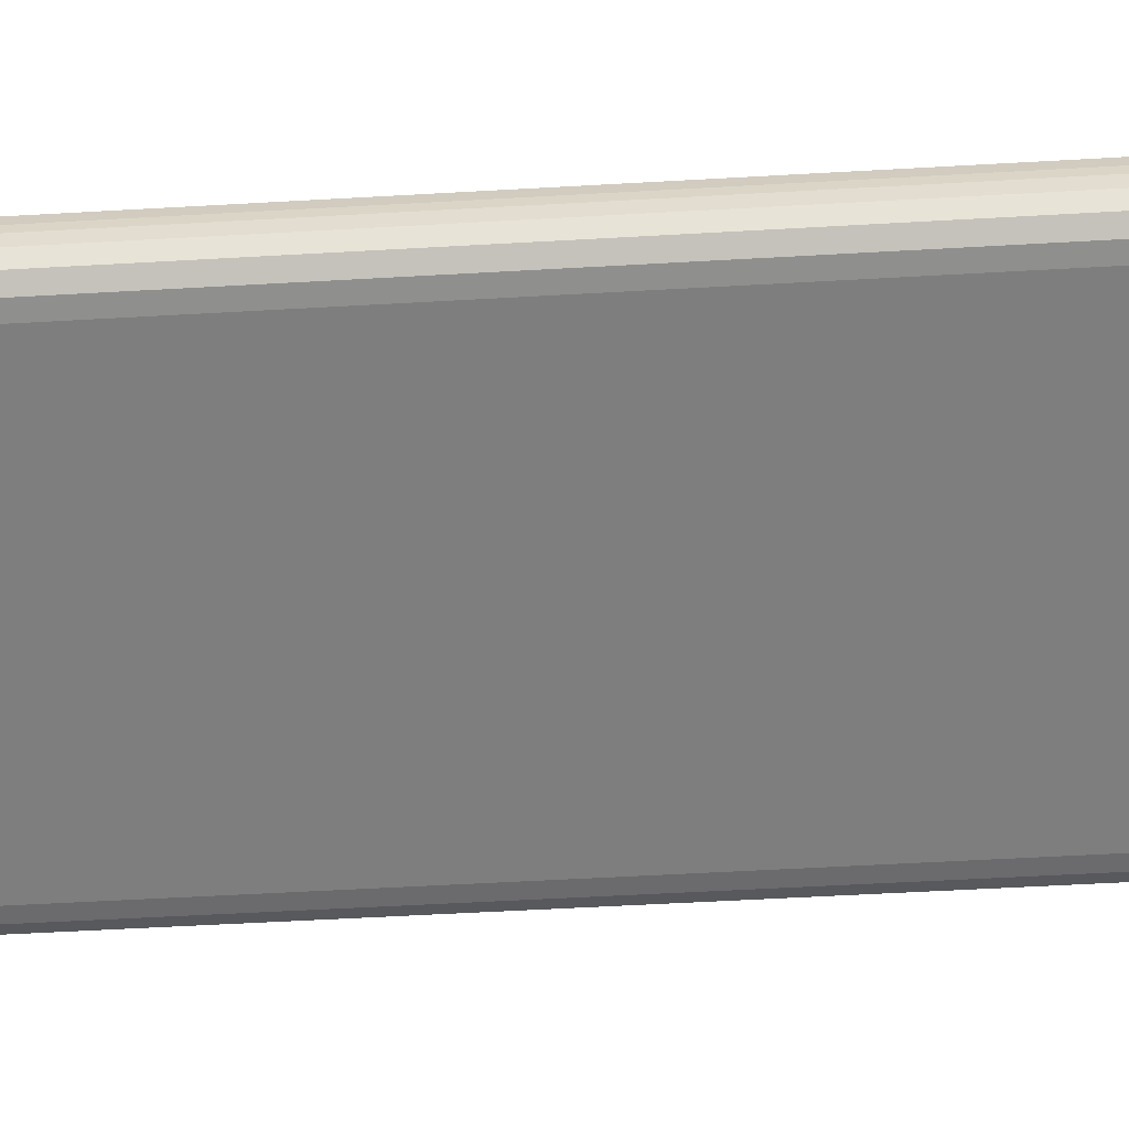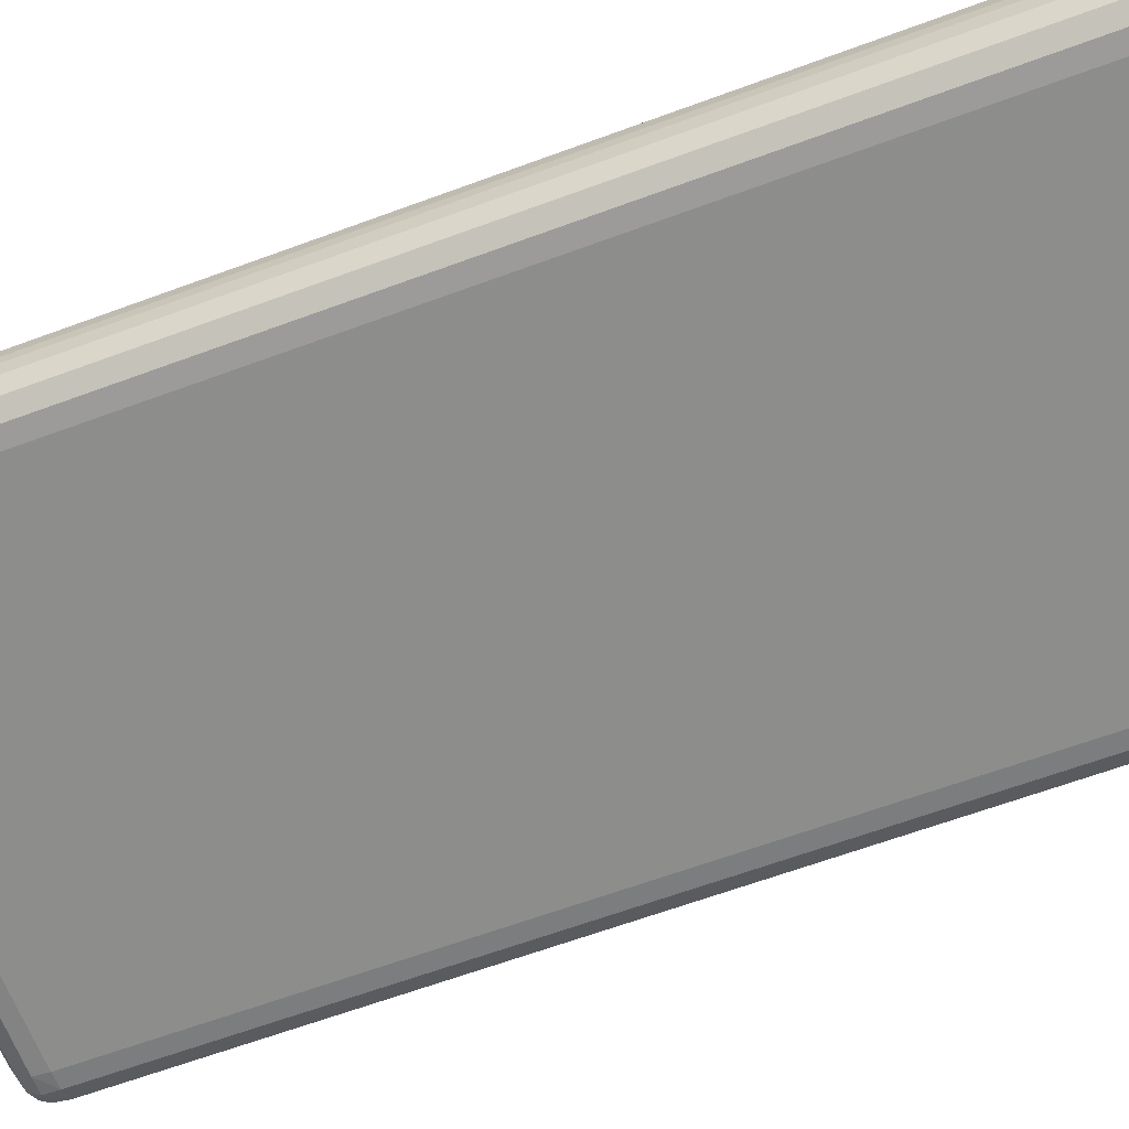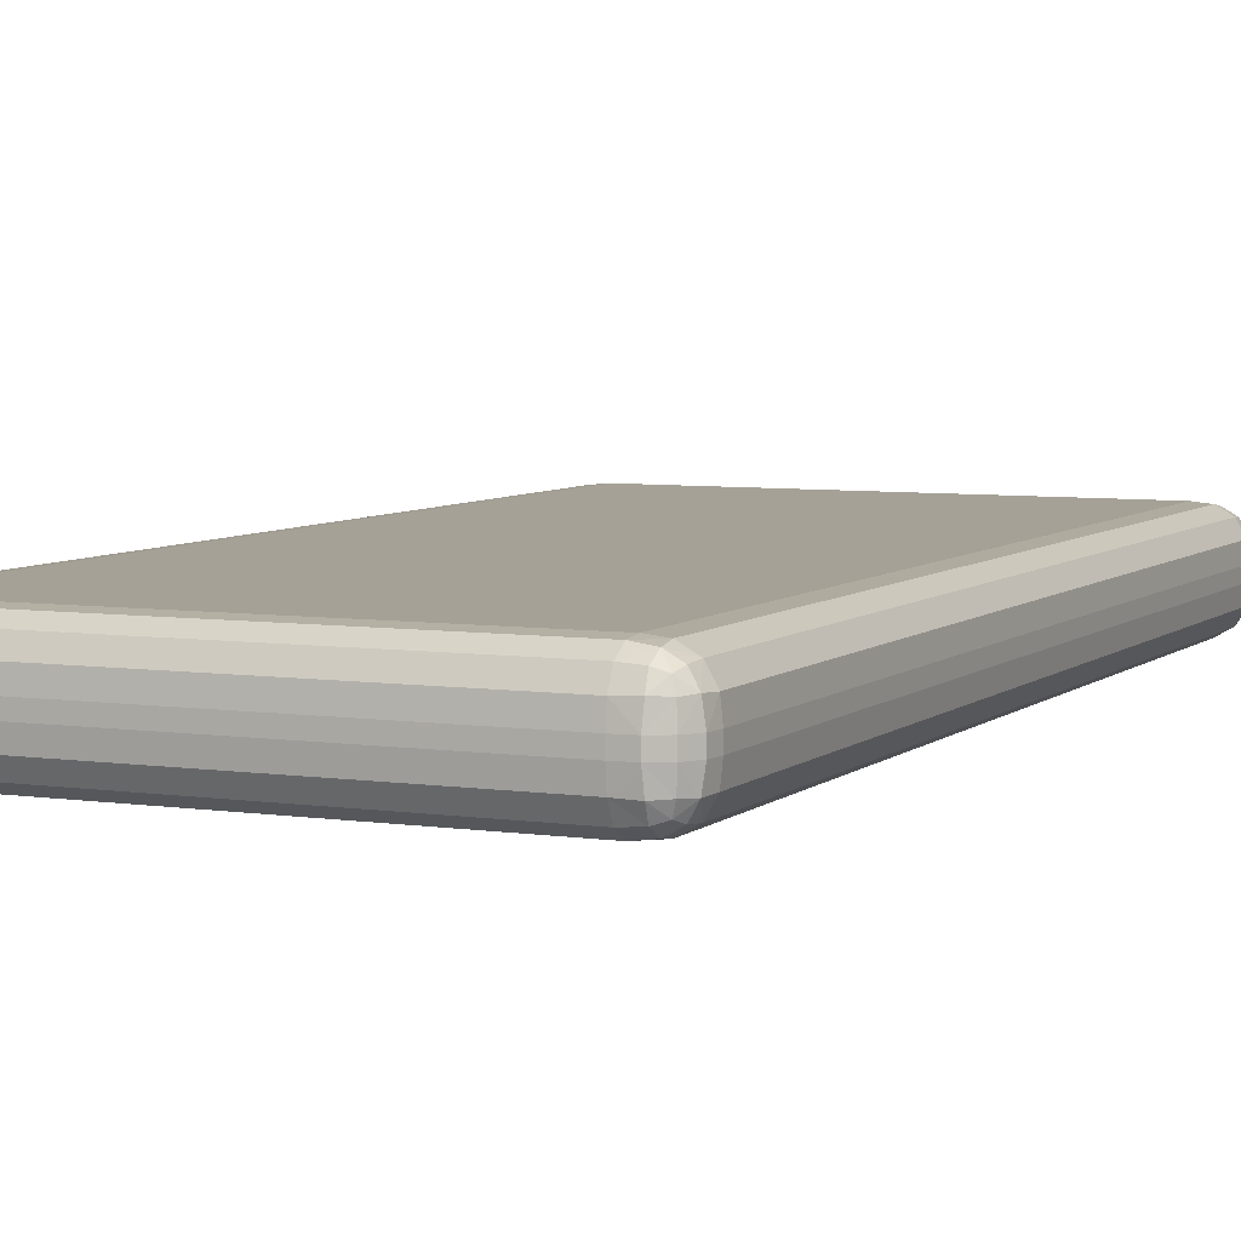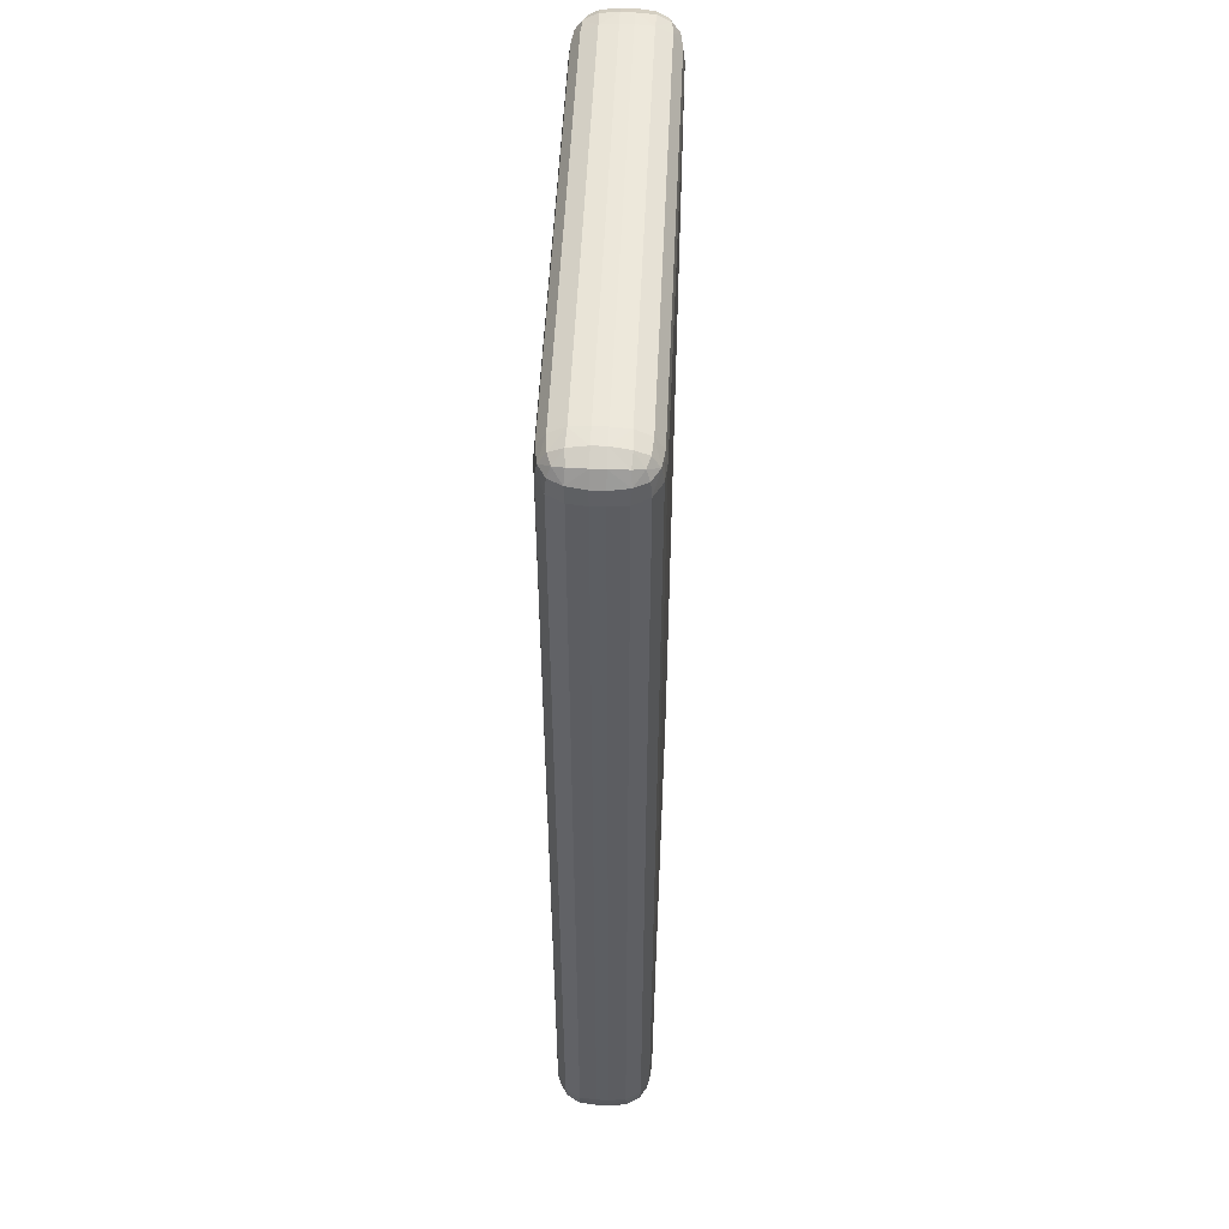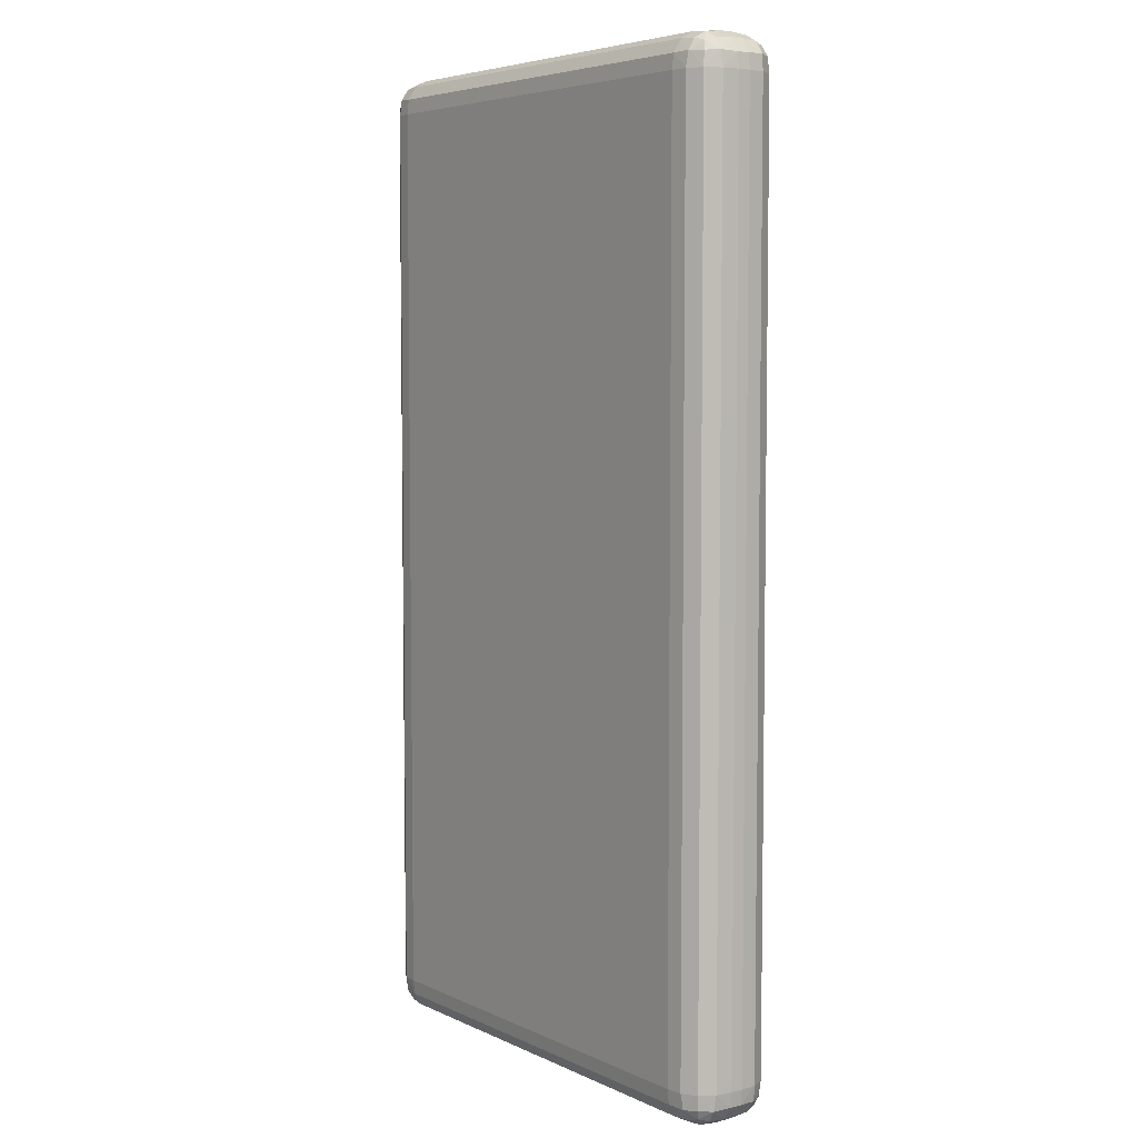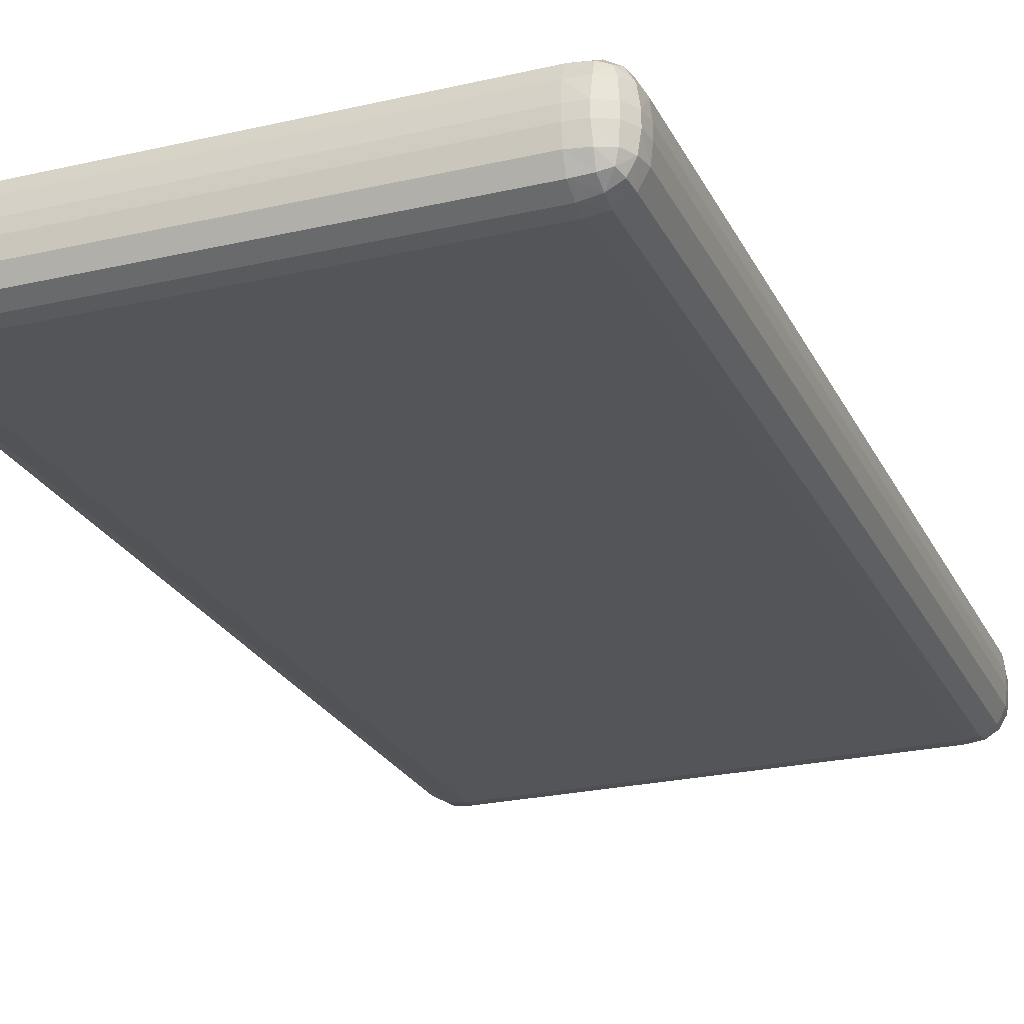
<metadata>
{"format":"obj","ext":"obj","renderer":"f3d","projection":"perspective","resolution":1024,"background":"white","views":[{"elev":-59.4,"azim":-86.7,"up":"+Y"},{"elev":-64.4,"azim":-69.6,"up":"+Y"},{"elev":6.0,"azim":24.5,"up":"+Y"},{"elev":52.3,"azim":-87.4,"up":"+Z"},{"elev":5.5,"azim":-126.1,"up":"+Z"},{"elev":-24.3,"azim":-159.1,"up":"+Y"}]}
</metadata>
<code>
o Cube.030
v -3.092 0.3369 -0.3592
v -3.092 0.4161 -0.2883
v -3.171 0.4161 -0.3592
v -3.092 0.3402 -0.3305
v -3.092 0.3559 -0.3054
v -3.124 0.3402 -0.3592
v -3.125 0.3448 -0.3291
v -3.124 0.3585 -0.3077
v -3.143 0.3649 -0.3134
v -3.124 0.4161 -0.2913
v -3.152 0.4161 -0.3054
v -3.092 0.384 -0.2913
v -3.125 0.3824 -0.2954
v -3.149 0.3841 -0.3077
v -3.168 0.384 -0.3592
v -3.152 0.356 -0.3592
v -3.168 0.4161 -0.3305
v -3.163 0.3824 -0.3291
v -3.149 0.3585 -0.3306
v -3.092 0.4394 -0.2883
v -3.092 0.5186 -0.3592
v -3.171 0.4394 -0.3592
v -3.092 0.4714 -0.2913
v -3.092 0.4995 -0.3054
v -3.124 0.4394 -0.2913
v -3.125 0.4731 -0.2954
v -3.124 0.497 -0.3077
v -3.143 0.4906 -0.3134
v -3.124 0.5153 -0.3592
v -3.152 0.4995 -0.3592
v -3.092 0.5153 -0.3305
v -3.125 0.5107 -0.3291
v -3.149 0.497 -0.3306
v -3.168 0.4394 -0.3305
v -3.152 0.4394 -0.3054
v -3.168 0.4714 -0.3592
v -3.163 0.4731 -0.3291
v -3.149 0.4714 -0.3077
v -3.092 0.3369 -2.105
v -3.171 0.4161 -2.105
v -3.092 0.4161 -2.176
v -3.124 0.3402 -2.105
v -3.152 0.3559 -2.105
v -3.092 0.3402 -2.134
v -3.125 0.3448 -2.135
v -3.149 0.3585 -2.134
v -3.143 0.3649 -2.151
v -3.168 0.4161 -2.134
v -3.152 0.4161 -2.159
v -3.168 0.384 -2.105
v -3.163 0.3824 -2.135
v -3.149 0.3841 -2.157
v -3.092 0.384 -2.173
v -3.092 0.356 -2.159
v -3.124 0.4161 -2.173
v -3.125 0.3824 -2.169
v -3.124 0.3585 -2.157
v -3.092 0.5186 -2.105
v -3.092 0.4394 -2.176
v -3.171 0.4394 -2.105
v -3.092 0.5153 -2.134
v -3.092 0.4995 -2.159
v -3.124 0.5153 -2.105
v -3.125 0.5107 -2.135
v -3.124 0.497 -2.157
v -3.143 0.4906 -2.151
v -3.124 0.4394 -2.173
v -3.152 0.4394 -2.159
v -3.092 0.4714 -2.173
v -3.125 0.4731 -2.169
v -3.149 0.4714 -2.157
v -3.168 0.4714 -2.105
v -3.152 0.4995 -2.105
v -3.168 0.4394 -2.134
v -3.163 0.4731 -2.135
v -3.149 0.497 -2.134
v -2.26 0.3369 -0.3592
v -2.181 0.4161 -0.3592
v -2.26 0.4161 -0.2883
v -2.228 0.3402 -0.3592
v -2.2 0.3559 -0.3592
v -2.26 0.3402 -0.3305
v -2.226 0.3448 -0.3291
v -2.202 0.3585 -0.3306
v -2.209 0.3649 -0.3134
v -2.184 0.4161 -0.3305
v -2.2 0.4161 -0.3054
v -2.184 0.384 -0.3592
v -2.189 0.3824 -0.3291
v -2.202 0.3841 -0.3077
v -2.26 0.384 -0.2913
v -2.26 0.356 -0.3054
v -2.228 0.4161 -0.2913
v -2.226 0.3824 -0.2954
v -2.228 0.3585 -0.3077
v -2.26 0.5186 -0.3592
v -2.26 0.4394 -0.2883
v -2.181 0.4394 -0.3592
v -2.26 0.5153 -0.3305
v -2.26 0.4995 -0.3054
v -2.228 0.5153 -0.3592
v -2.226 0.5107 -0.3291
v -2.228 0.497 -0.3077
v -2.209 0.4906 -0.3134
v -2.228 0.4394 -0.2913
v -2.2 0.4394 -0.3054
v -2.26 0.4714 -0.2913
v -2.226 0.4731 -0.2954
v -2.202 0.4714 -0.3077
v -2.184 0.4714 -0.3592
v -2.2 0.4995 -0.3592
v -2.184 0.4394 -0.3305
v -2.189 0.4731 -0.3291
v -2.202 0.497 -0.3306
v -2.26 0.3369 -2.105
v -2.26 0.4161 -2.176
v -2.181 0.4161 -2.105
v -2.26 0.3402 -2.134
v -2.26 0.3559 -2.159
v -2.228 0.3402 -2.105
v -2.226 0.3448 -2.135
v -2.228 0.3585 -2.157
v -2.209 0.3649 -2.151
v -2.228 0.4161 -2.173
v -2.2 0.4161 -2.159
v -2.26 0.384 -2.173
v -2.226 0.3824 -2.169
v -2.202 0.3841 -2.157
v -2.184 0.384 -2.105
v -2.2 0.356 -2.105
v -2.184 0.4161 -2.134
v -2.189 0.3824 -2.135
v -2.202 0.3585 -2.134
v -2.26 0.5186 -2.105
v -2.181 0.4394 -2.105
v -2.26 0.4394 -2.176
v -2.228 0.5153 -2.105
v -2.2 0.4995 -2.105
v -2.26 0.5153 -2.134
v -2.226 0.5107 -2.135
v -2.202 0.497 -2.134
v -2.209 0.4906 -2.151
v -2.184 0.4394 -2.134
v -2.2 0.4394 -2.159
v -2.184 0.4714 -2.105
v -2.189 0.4731 -2.135
v -2.202 0.4714 -2.157
v -2.26 0.4714 -2.173
v -2.26 0.4995 -2.159
v -2.228 0.4394 -2.173
v -2.226 0.4731 -2.169
v -2.228 0.497 -2.157
f 97 2 79
f 135 78 117
f 58 96 134
f 22 40 3
f 59 116 41
f 4 6 1
f 5 7 4
f 7 16 6
f 7 9 19
f 10 12 2
f 10 14 13
f 12 8 5
f 13 9 8
f 15 17 3
f 16 18 15
f 18 11 17
f 18 9 14
f 23 25 20
f 23 27 26
f 25 38 35
f 26 28 38
f 29 31 21
f 30 32 29
f 32 24 31
f 32 28 27
f 34 36 22
f 35 37 34
f 37 30 36
f 37 28 33
f 42 44 39
f 43 45 42
f 45 54 44
f 45 47 57
f 48 50 40
f 49 51 48
f 51 43 50
f 51 47 46
f 53 55 41
f 53 57 56
f 55 52 49
f 56 47 52
f 61 63 58
f 62 64 61
f 64 73 63
f 64 66 76
f 67 69 59
f 67 71 70
f 69 65 62
f 70 66 65
f 72 74 60
f 73 75 72
f 75 68 74
f 75 66 71
f 80 82 77
f 81 83 80
f 83 92 82
f 83 85 95
f 86 88 78
f 87 89 86
f 89 81 88
f 89 85 84
f 91 93 79
f 91 95 94
f 93 90 87
f 94 85 90
f 99 101 96
f 100 102 99
f 102 111 101
f 102 104 114
f 105 107 97
f 105 109 108
f 107 103 100
f 108 104 103
f 110 112 98
f 111 113 110
f 113 106 112
f 113 104 109
f 118 120 115
f 119 121 118
f 121 130 120
f 121 123 133
f 124 126 116
f 124 128 127
f 126 122 119
f 127 123 122
f 129 131 117
f 130 132 129
f 132 125 131
f 132 123 128
f 137 139 134
f 138 140 137
f 140 149 139
f 140 142 152
f 143 145 135
f 144 146 143
f 146 138 145
f 146 142 141
f 148 150 136
f 148 152 151
f 150 147 144
f 151 142 147
f 1 42 39
f 6 43 42
f 16 50 43
f 15 40 50
f 20 10 2
f 25 11 10
f 35 17 11
f 34 3 17
f 58 29 21
f 63 30 29
f 73 36 30
f 72 22 36
f 41 67 59
f 55 68 67
f 49 74 68
f 48 60 74
f 39 118 115
f 44 119 118
f 54 126 119
f 53 116 126
f 134 61 58
f 139 62 61
f 149 69 62
f 69 136 59
f 117 143 135
f 131 144 143
f 125 150 144
f 124 136 150
f 115 80 77
f 120 81 80
f 130 88 81
f 129 78 88
f 96 137 134
f 101 138 137
f 111 145 138
f 110 135 145
f 79 105 97
f 93 106 105
f 87 112 106
f 86 98 112
f 77 4 1
f 82 5 4
f 92 12 5
f 91 2 12
f 21 99 96
f 31 100 99
f 24 107 100
f 107 20 97
f 115 1 39
f 97 20 2
f 135 98 78
f 58 21 96
f 22 60 40
f 59 136 116
f 4 7 6
f 5 8 7
f 7 19 16
f 7 8 9
f 10 13 12
f 10 11 14
f 12 13 8
f 13 14 9
f 15 18 17
f 16 19 18
f 18 14 11
f 18 19 9
f 23 26 25
f 23 24 27
f 25 26 38
f 26 27 28
f 29 32 31
f 30 33 32
f 32 27 24
f 32 33 28
f 34 37 36
f 35 38 37
f 37 33 30
f 37 38 28
f 42 45 44
f 43 46 45
f 45 57 54
f 45 46 47
f 48 51 50
f 49 52 51
f 51 46 43
f 51 52 47
f 53 56 55
f 53 54 57
f 55 56 52
f 56 57 47
f 61 64 63
f 62 65 64
f 64 76 73
f 64 65 66
f 67 70 69
f 67 68 71
f 69 70 65
f 70 71 66
f 72 75 74
f 73 76 75
f 75 71 68
f 75 76 66
f 80 83 82
f 81 84 83
f 83 95 92
f 83 84 85
f 86 89 88
f 87 90 89
f 89 84 81
f 89 90 85
f 91 94 93
f 91 92 95
f 93 94 90
f 94 95 85
f 99 102 101
f 100 103 102
f 102 114 111
f 102 103 104
f 105 108 107
f 105 106 109
f 107 108 103
f 108 109 104
f 110 113 112
f 111 114 113
f 113 109 106
f 113 114 104
f 118 121 120
f 119 122 121
f 121 133 130
f 121 122 123
f 124 127 126
f 124 125 128
f 126 127 122
f 127 128 123
f 129 132 131
f 130 133 132
f 132 128 125
f 132 133 123
f 137 140 139
f 138 141 140
f 140 152 149
f 140 141 142
f 143 146 145
f 144 147 146
f 146 141 138
f 146 147 142
f 148 151 150
f 148 149 152
f 150 151 147
f 151 152 142
f 1 6 42
f 6 16 43
f 16 15 50
f 15 3 40
f 20 25 10
f 25 35 11
f 35 34 17
f 34 22 3
f 58 63 29
f 63 73 30
f 73 72 36
f 72 60 22
f 41 55 67
f 55 49 68
f 49 48 74
f 48 40 60
f 39 44 118
f 44 54 119
f 54 53 126
f 53 41 116
f 134 139 61
f 139 149 62
f 149 148 69
f 69 148 136
f 117 131 143
f 131 125 144
f 125 124 150
f 124 116 136
f 115 120 80
f 120 130 81
f 130 129 88
f 129 117 78
f 96 101 137
f 101 111 138
f 111 110 145
f 110 98 135
f 79 93 105
f 93 87 106
f 87 86 112
f 86 78 98
f 77 82 4
f 82 92 5
f 92 91 12
f 91 79 2
f 21 31 99
f 31 24 100
f 24 23 107
f 107 23 20
f 115 77 1

</code>
